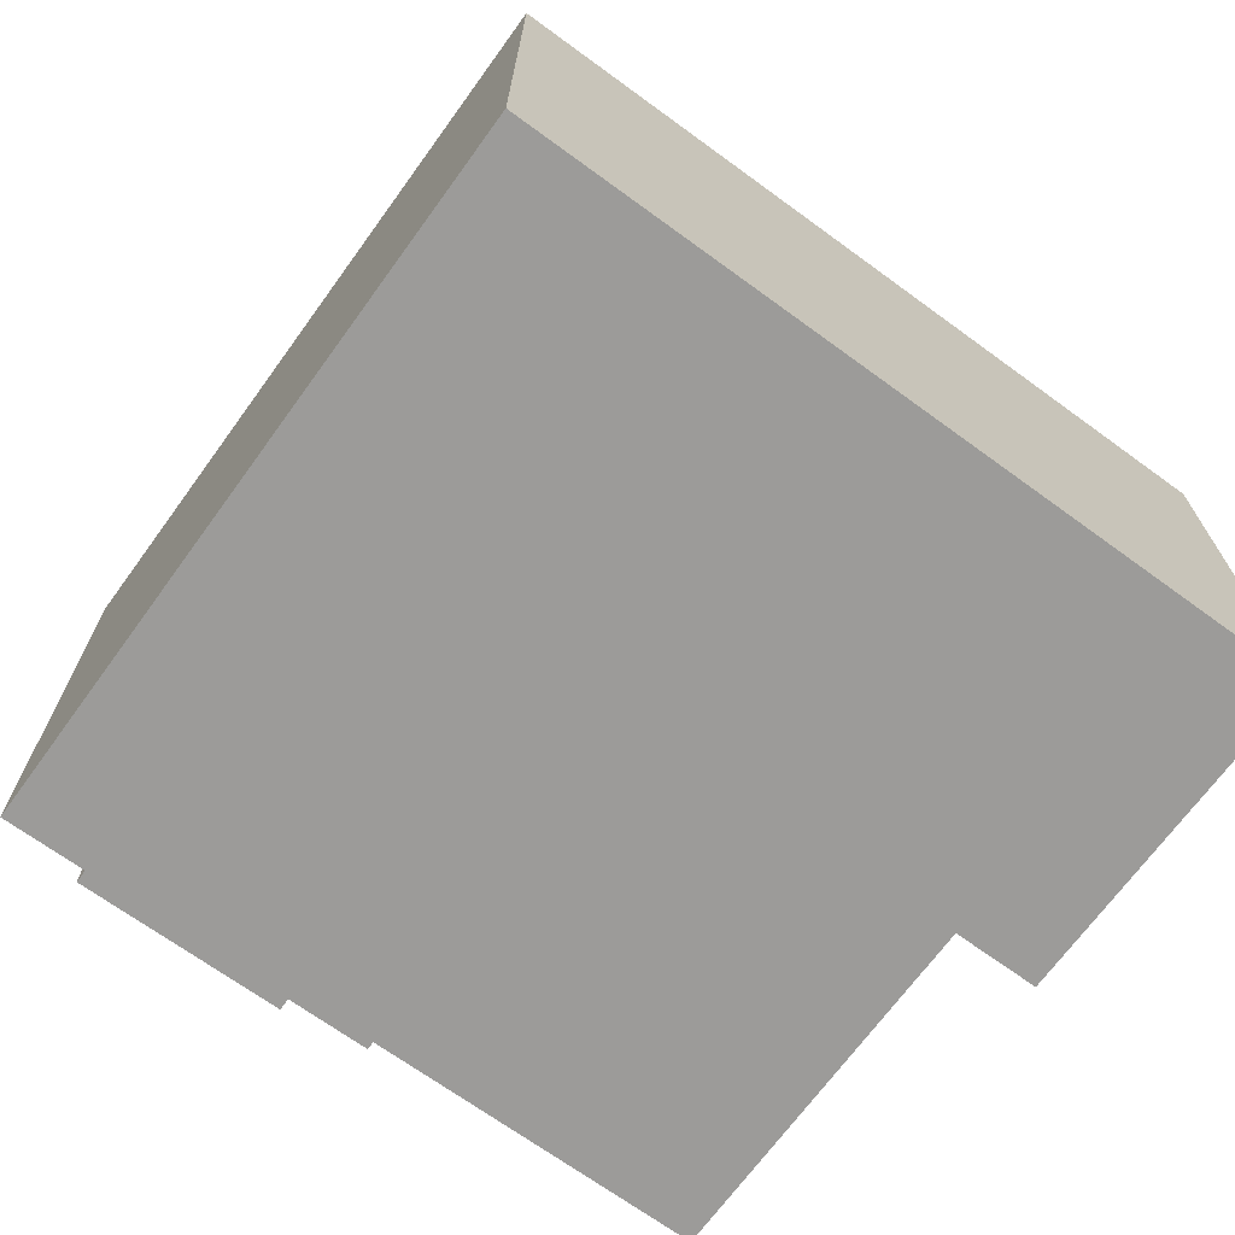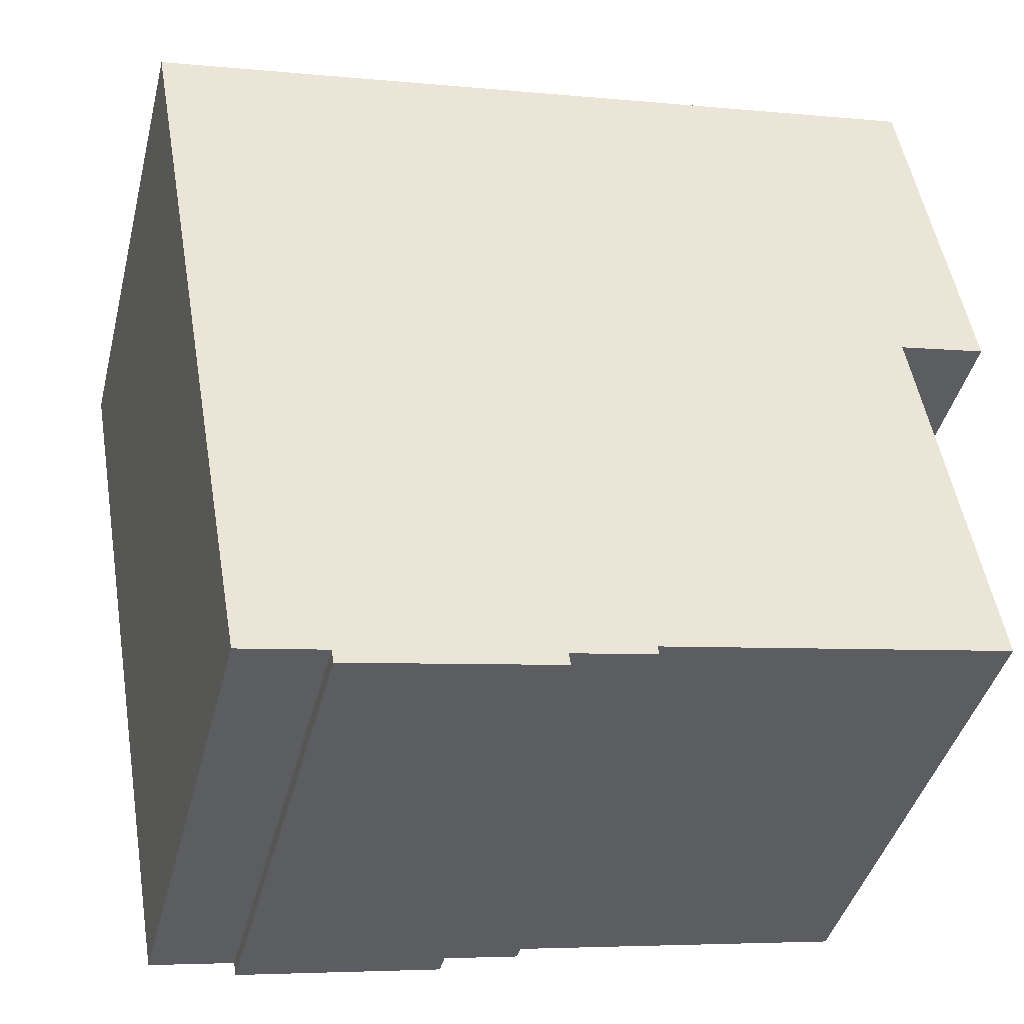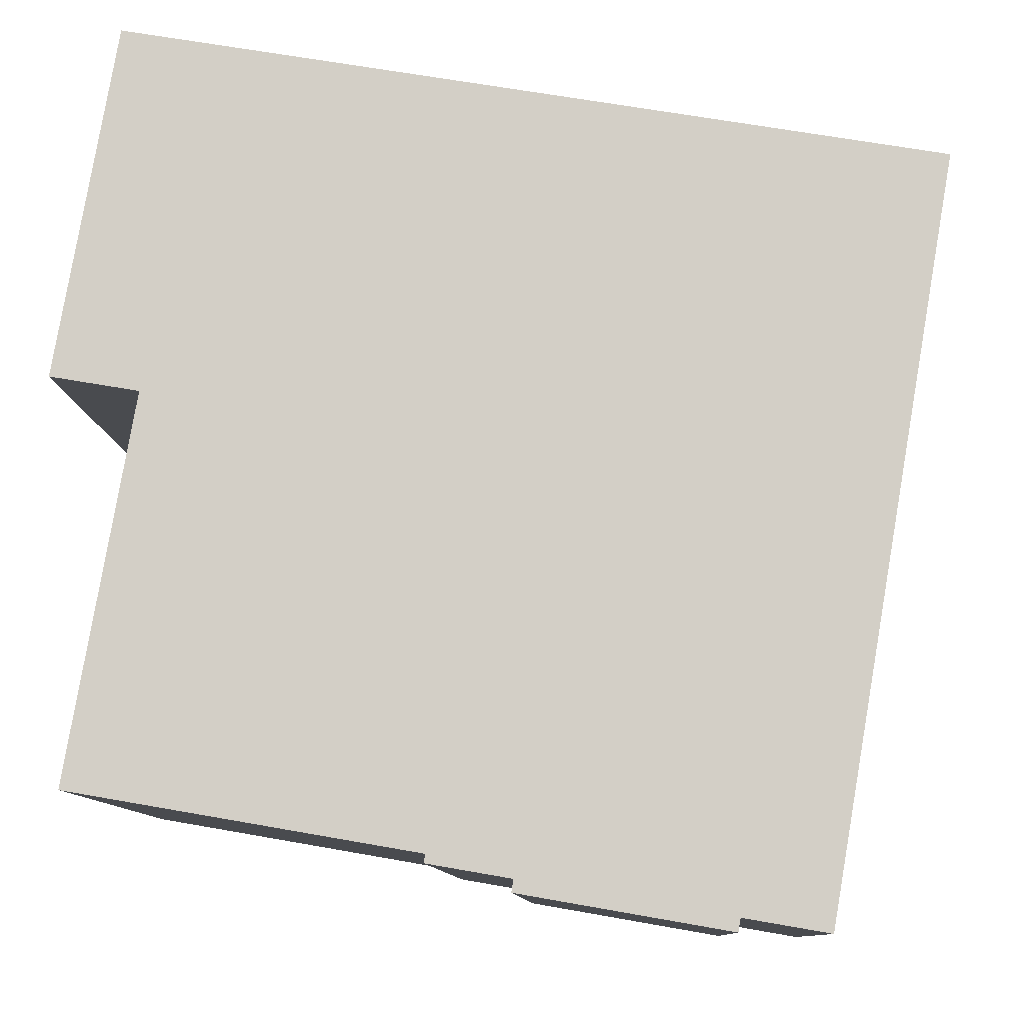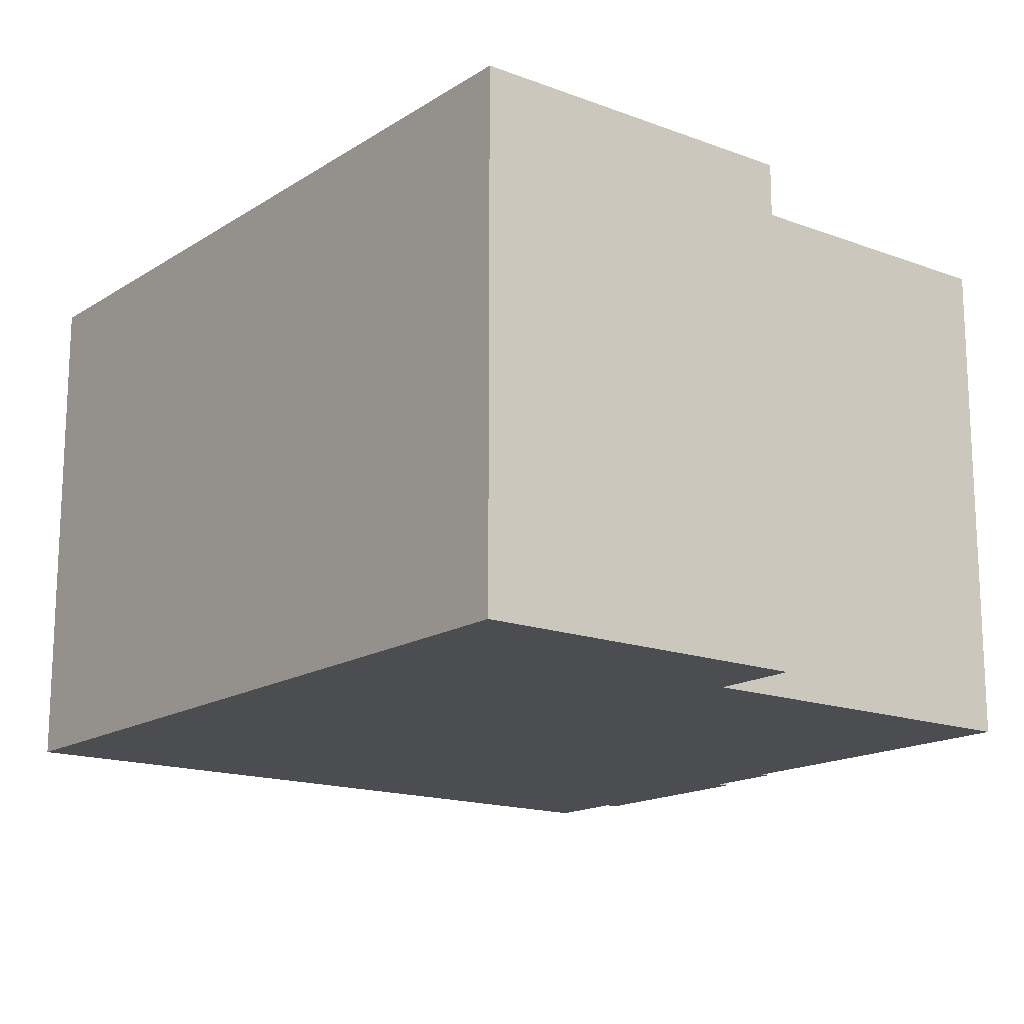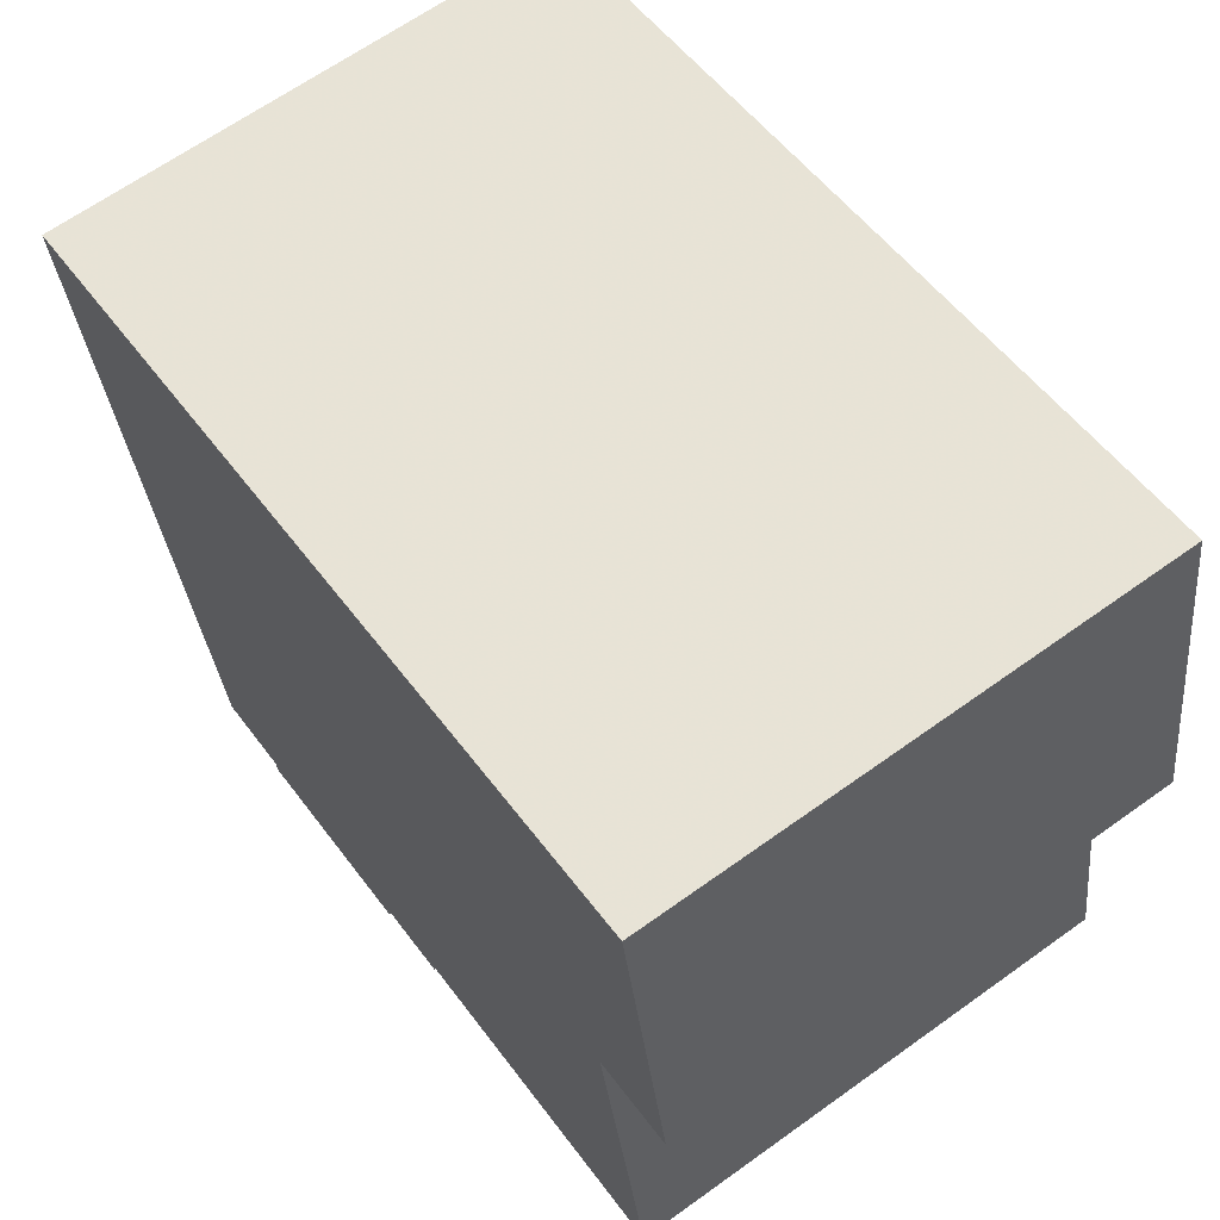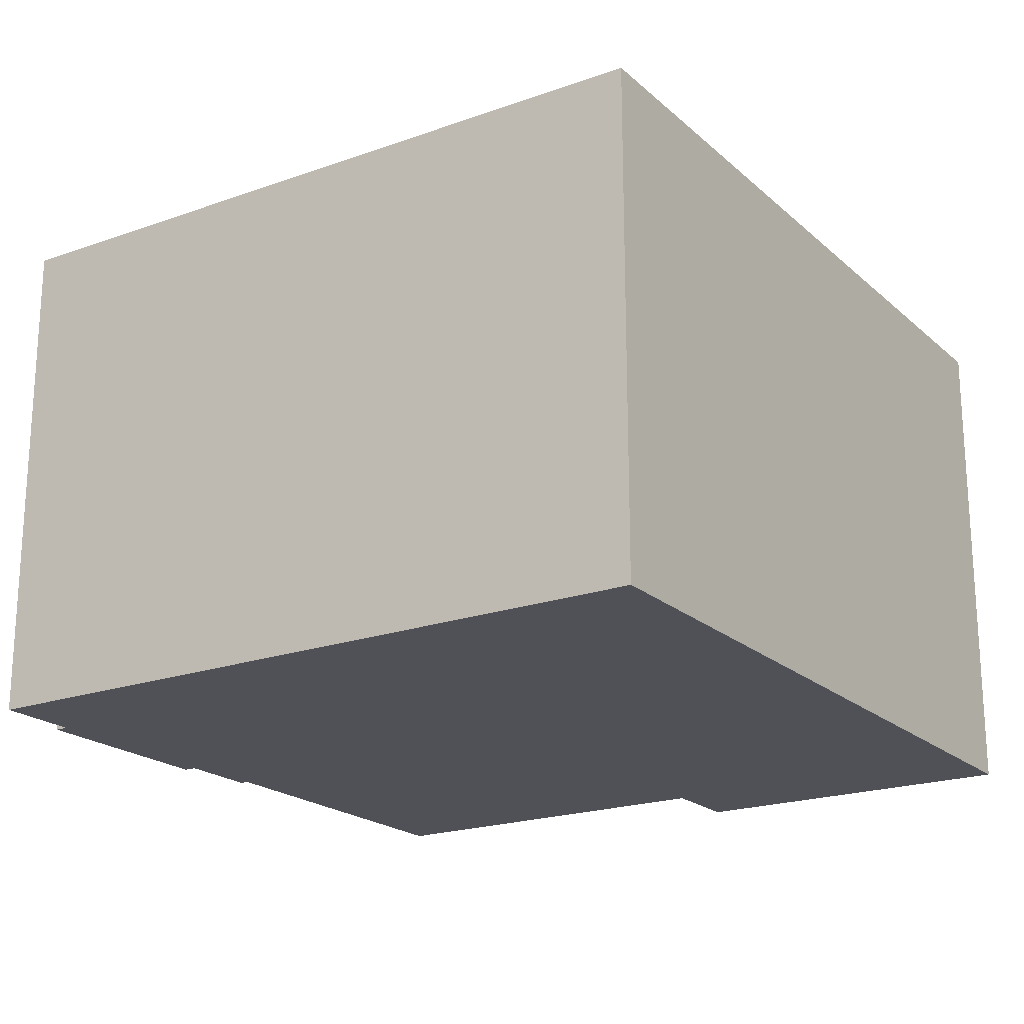
<metadata>
{"format":"obj","ext":"obj","renderer":"f3d","projection":"perspective","resolution":1024,"background":"white","views":[{"elev":-69.7,"azim":-45.9,"up":"+Y"},{"elev":-41.4,"azim":-13.9,"up":"+Z"},{"elev":-10.1,"azim":-177.3,"up":"+Z"},{"elev":-16.0,"azim":42.4,"up":"+Y"},{"elev":64.9,"azim":54.1,"up":"+Z"},{"elev":-20.4,"azim":-66.8,"up":"+Y"}]}
</metadata>
<code>
v -5.348 0.07535 -7.901
v -5.36 0.07535 -7.903
v -5.379 0.07535 -7.797
v -5.318 0.07535 -7.896
v -5.348 0.07535 -7.903
v -5.318 0.07535 -7.898
v -5.306 0.07535 -7.893
v -5.306 0.07535 -7.894
v -5.266 0.07535 -7.829
v -5.262 0.07535 -7.776
v -5.257 0.07535 -7.884
v -5.253 0.07535 -7.827
v -5.379 0.000293 -7.797
v -5.36 0.000293 -7.903
v -5.348 0.000293 -7.901
v -5.348 0.000293 -7.903
v -5.318 0.000293 -7.896
v -5.318 0.000293 -7.898
v -5.306 0.000293 -7.893
v -5.306 0.000293 -7.894
v -5.266 0.000293 -7.829
v -5.262 0.000293 -7.776
v -5.257 0.000293 -7.884
v -5.253 0.000293 -7.827
v -5.379 0.000293 -7.797
v -5.262 0.000293 -7.776
v -5.262 0.07535 -7.776
v -5.379 0.07535 -7.797
v -5.36 0.000293 -7.903
v -5.379 0.000293 -7.797
v -5.379 0.07535 -7.797
v -5.36 0.07535 -7.903
v -5.348 0.000293 -7.901
v -5.36 0.000293 -7.903
v -5.36 0.07535 -7.903
v -5.348 0.07535 -7.901
v -5.348 0.000293 -7.903
v -5.348 0.000293 -7.901
v -5.348 0.07535 -7.901
v -5.348 0.07535 -7.903
v -5.318 0.000293 -7.898
v -5.348 0.000293 -7.903
v -5.348 0.07535 -7.903
v -5.318 0.07535 -7.898
v -5.318 0.000293 -7.896
v -5.318 0.000293 -7.898
v -5.318 0.07535 -7.898
v -5.318 0.07535 -7.896
v -5.306 0.000293 -7.894
v -5.318 0.000293 -7.896
v -5.318 0.07535 -7.896
v -5.306 0.07535 -7.894
v -5.306 0.000293 -7.893
v -5.306 0.000293 -7.894
v -5.306 0.07535 -7.894
v -5.306 0.07535 -7.893
v -5.257 0.000293 -7.884
v -5.306 0.000293 -7.893
v -5.306 0.07535 -7.893
v -5.257 0.07535 -7.884
v -5.266 0.000293 -7.829
v -5.257 0.000293 -7.884
v -5.257 0.07535 -7.884
v -5.266 0.07535 -7.829
v -5.253 0.000293 -7.827
v -5.266 0.000293 -7.829
v -5.266 0.07535 -7.829
v -5.253 0.07535 -7.827
v -5.262 0.000293 -7.776
v -5.253 0.000293 -7.827
v -5.253 0.07535 -7.827
v -5.262 0.07535 -7.776
f 1 2 3
f 1 4 5
f 4 1 3
f 6 5 4
f 7 4 3
f 8 4 7
f 9 7 3
f 9 3 10
f 11 7 9
f 12 9 10
f 13 14 15
f 15 16 17
f 13 15 17
f 18 17 16
f 13 17 19
f 20 19 17
f 13 19 21
f 22 13 21
f 23 21 19
f 24 22 21
f 25 26 27
f 25 27 28
f 29 30 31
f 29 31 32
f 33 34 35
f 33 35 36
f 37 38 39
f 37 39 40
f 41 42 43
f 41 43 44
f 45 46 47
f 45 47 48
f 49 50 51
f 49 51 52
f 53 54 55
f 53 55 56
f 57 58 59
f 57 59 60
f 61 62 63
f 61 63 64
f 65 66 67
f 65 67 68
f 69 70 71
f 69 71 72

</code>
